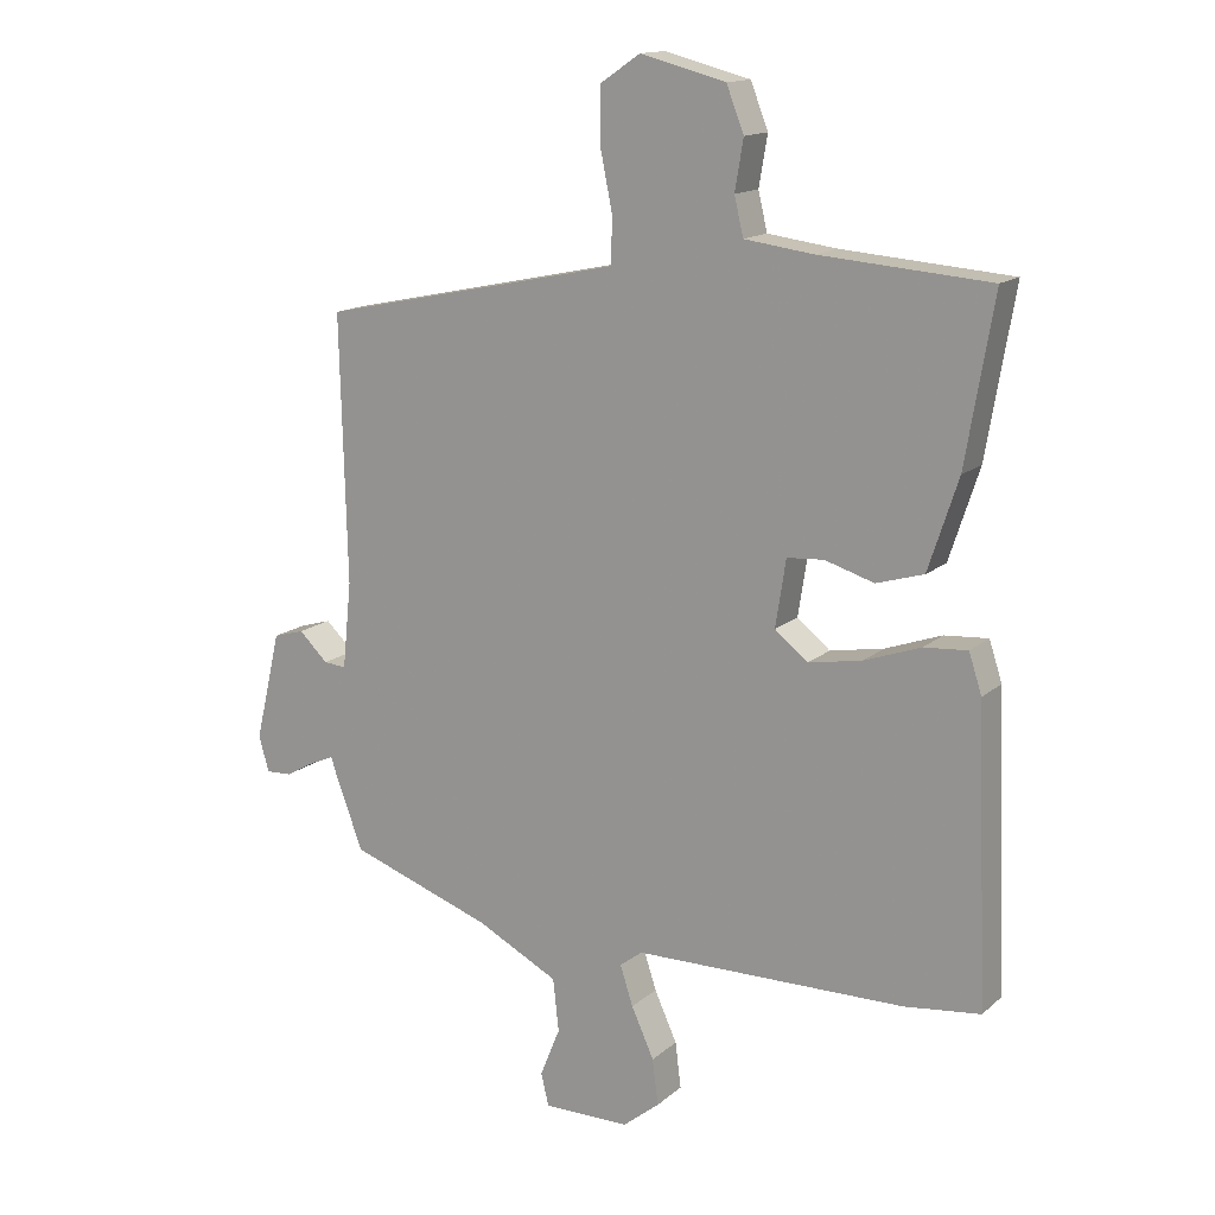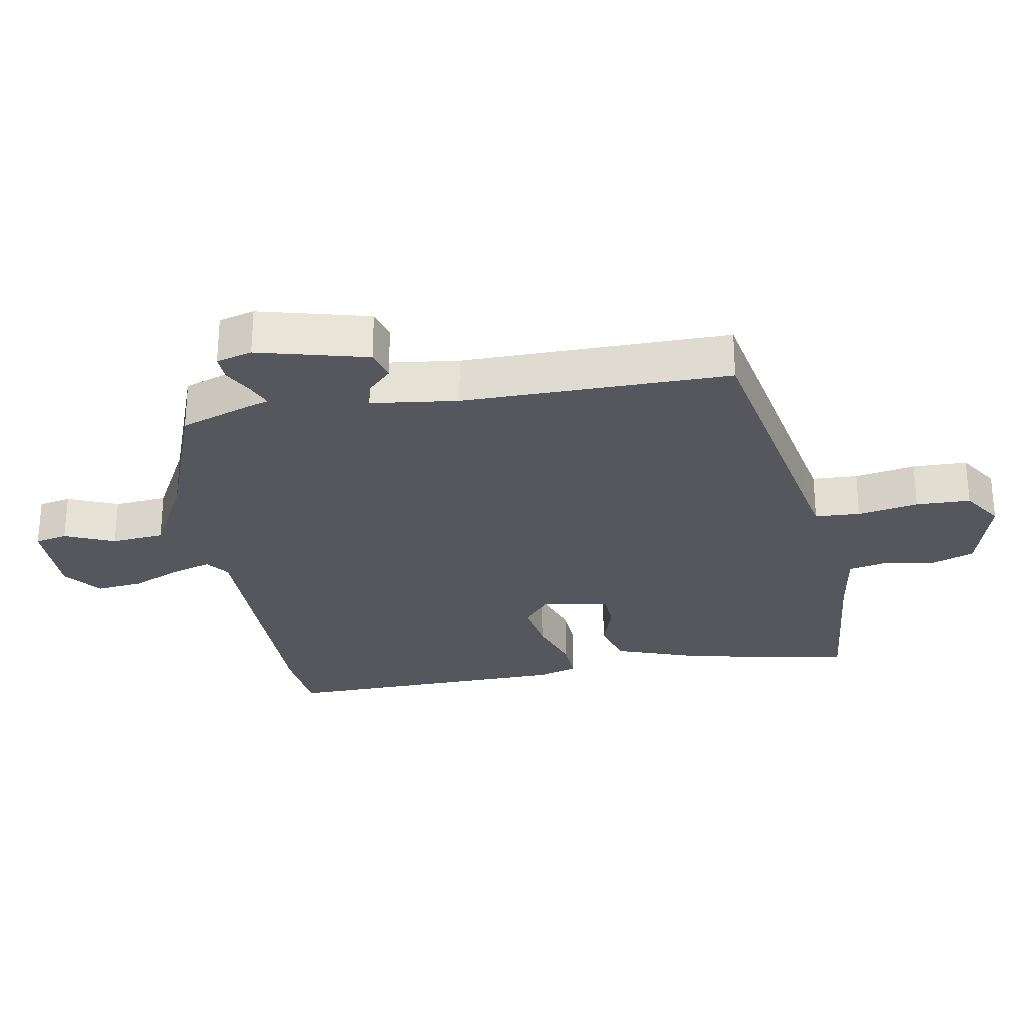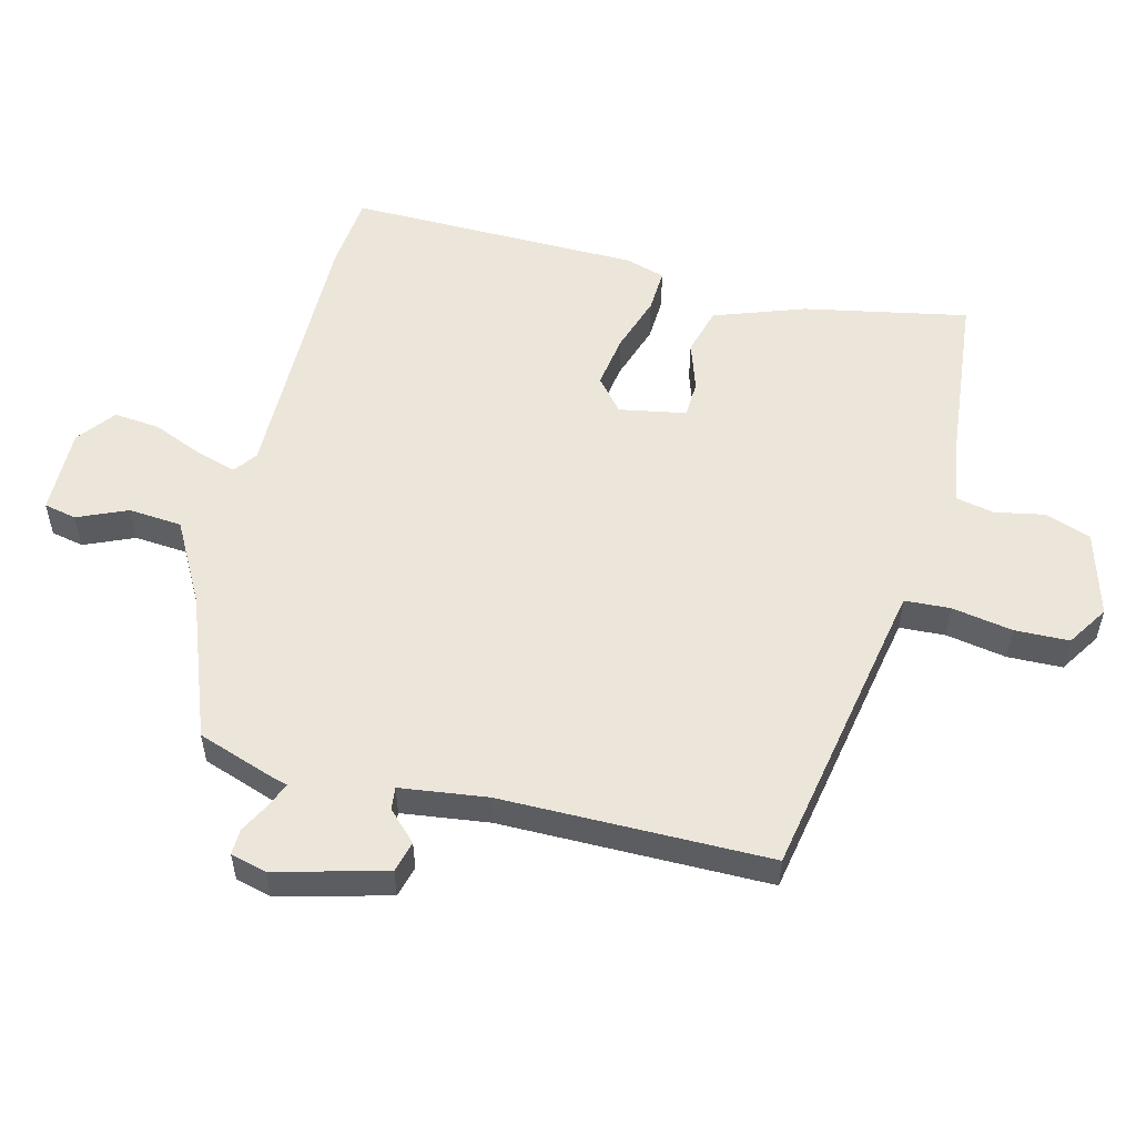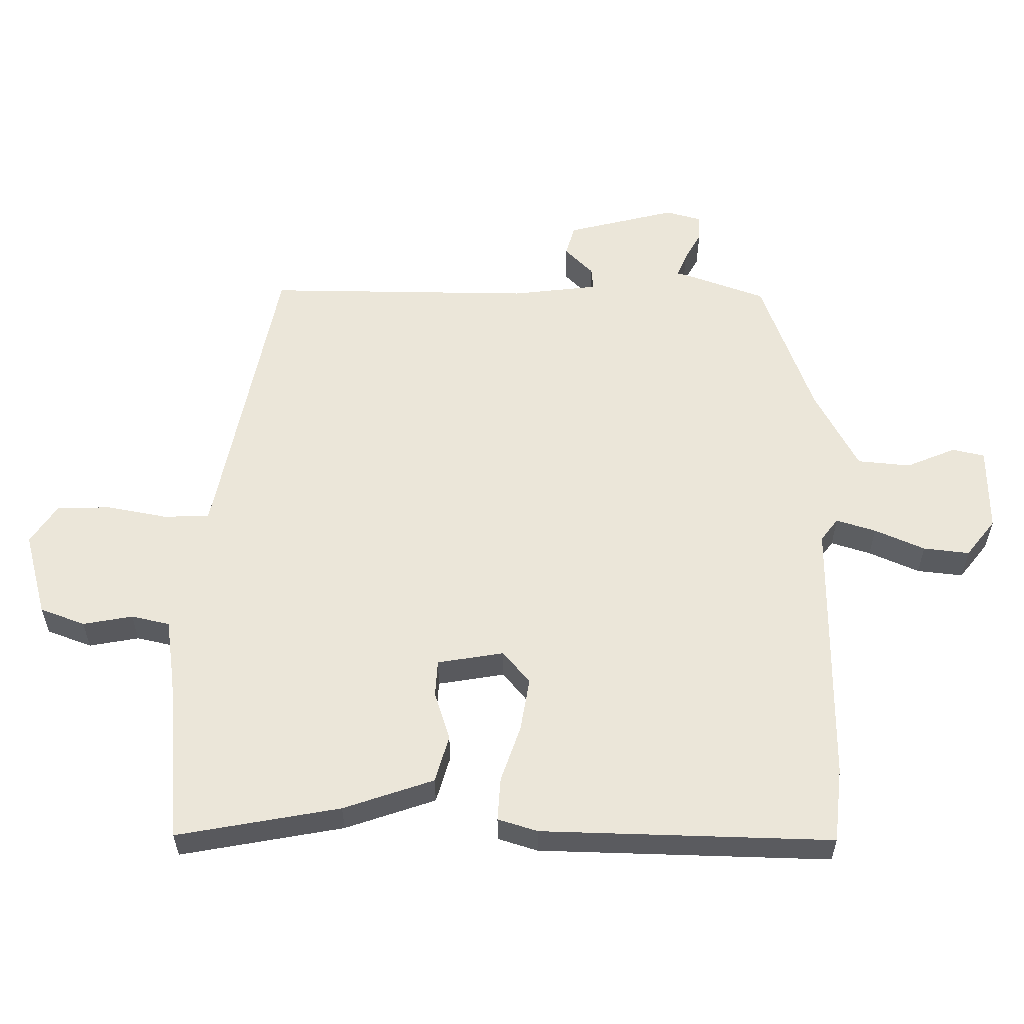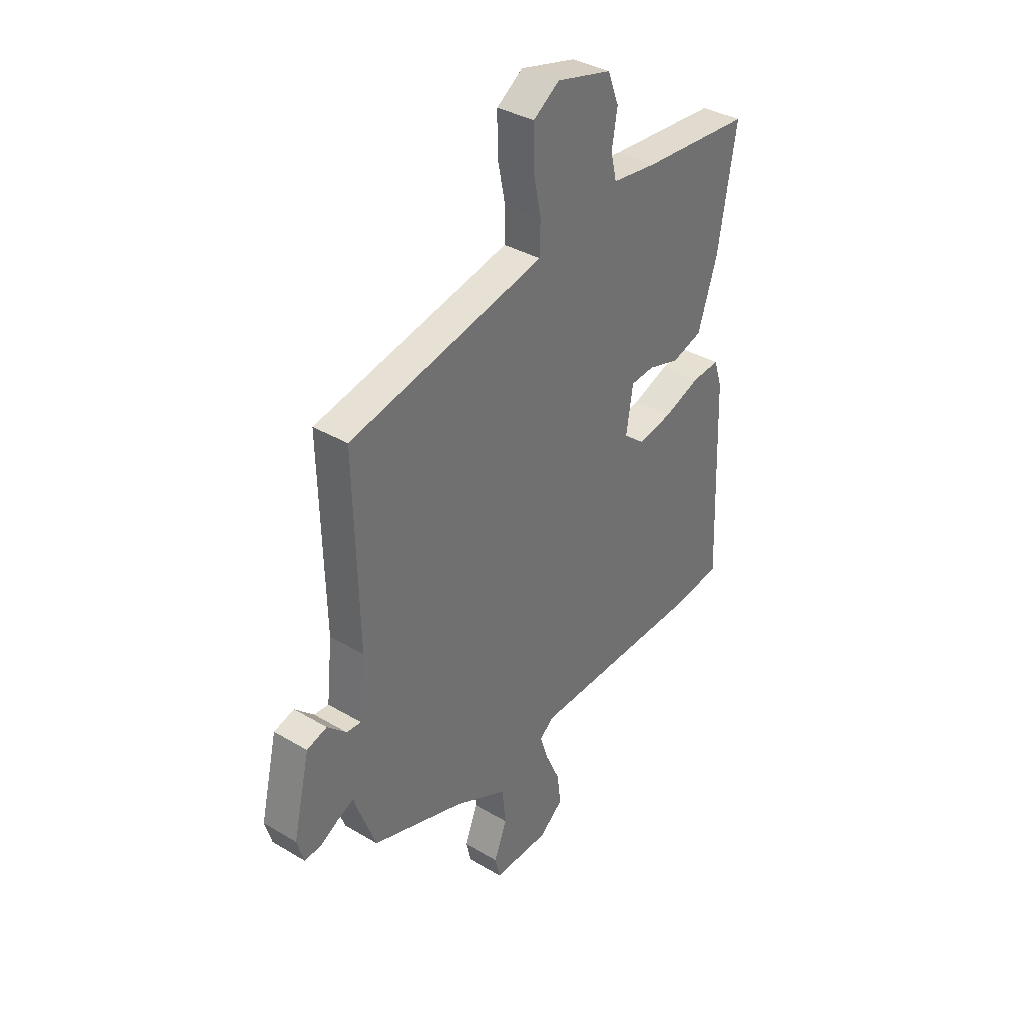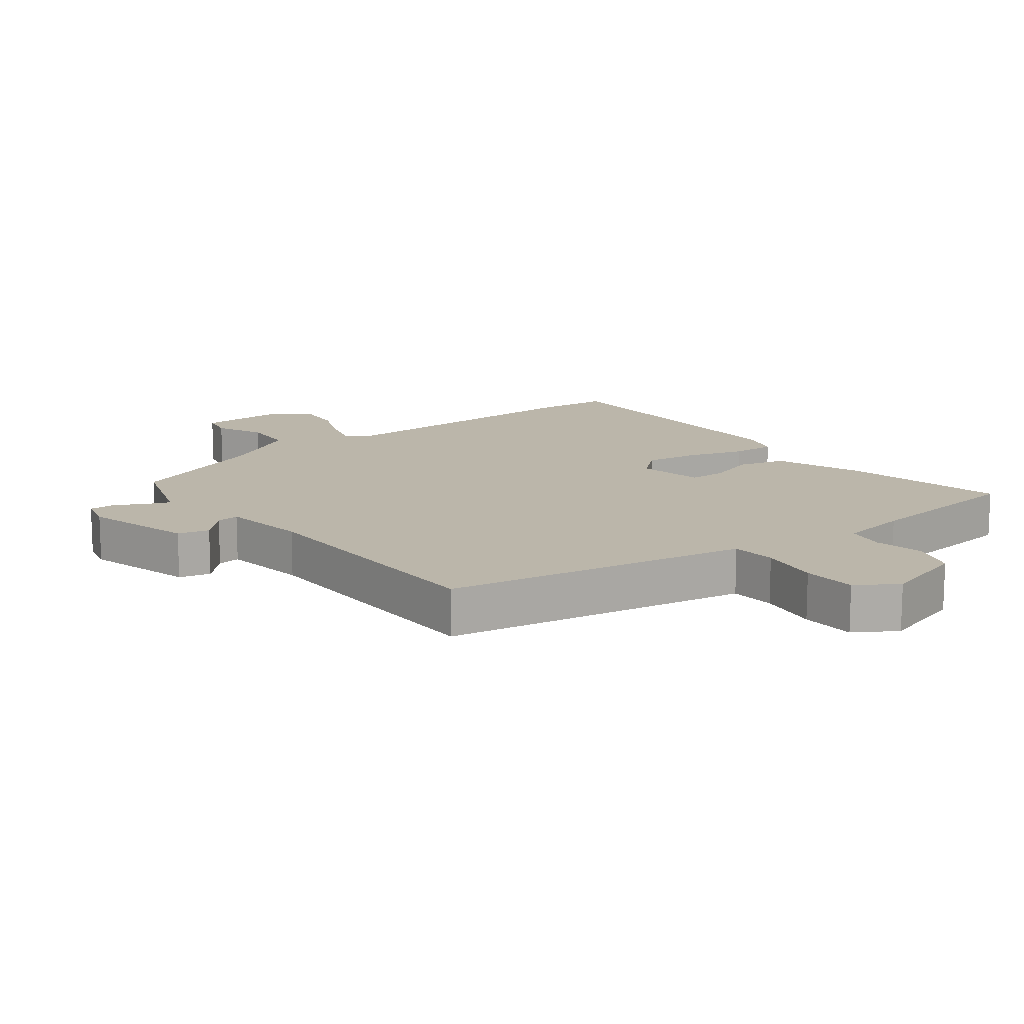
<metadata>
{"format":"obj","ext":"obj","renderer":"f3d","projection":"perspective","resolution":1024,"background":"white","views":[{"elev":14.8,"azim":30.4,"up":"+Z"},{"elev":-27.6,"azim":-81.1,"up":"+Y"},{"elev":54.2,"azim":-77.3,"up":"+Y"},{"elev":57.2,"azim":89.6,"up":"+Y"},{"elev":36.4,"azim":-52.4,"up":"+Z"},{"elev":14.0,"azim":-39.5,"up":"+Y"}]}
</metadata>
<code>
v -0.517 0.07 0.39
v -0.113 0.07 0.475
v -0.049 0.07 0.489
v -0.047 0.07 0.559
v -0.066 0.07 0.652
v -0.066 0.07 0.736
v -0.004 0.07 0.778
v 0.128 0.07 0.744
v 0.155 0.07 0.675
v 0.142 0.07 0.598
v 0.156 0.07 0.539
v 0.263 0.07 0.525
v 0.524 0.07 0.505
v 0.481 0.07 0.252
v 0.435 0.07 0.112
v 0.362 0.07 0.09
v 0.286 0.07 0.113
v 0.229 0.07 0.109
v 0.213 0.07 0.006
v 0.264 0.07 -0.035
v 0.347 0.07 -0.02
v 0.434 0.07 0.011
v 0.501 0.07 0.016
v 0.521 0.07 -0.045
v 0.539 0.07 -0.495
v 0.422 0.07 -0.509
v 0.003 0.07 -0.515
v -0.032 0.07 -0.542
v -0.012 0.07 -0.603
v 0.023 0.07 -0.68
v 0.032 0.07 -0.751
v -0.025 0.07 -0.797
v -0.159 0.07 -0.798
v -0.171 0.07 -0.748
v -0.14 0.07 -0.671
v -0.149 0.07 -0.589
v -0.276 0.07 -0.524
v -0.498 0.07 -0.447
v -0.541 0.07 -0.333
v -0.55 0.07 -0.305
v -0.587 0.07 -0.321
v -0.633 0.07 -0.347
v -0.673 0.07 -0.349
v -0.689 0.07 -0.294
v -0.649 0.07 -0.124
v -0.601 0.07 -0.11
v -0.556 0.07 -0.153
v -0.521 0.07 -0.156
v -0.507 0.07 -0.022
v -0.517 0 0.39
v -0.113 0 0.475
v -0.049 0 0.489
v -0.047 0 0.559
v -0.066 0 0.652
v -0.066 0 0.736
v -0.004 0 0.778
v 0.128 0 0.744
v 0.155 0 0.675
v 0.142 0 0.598
v 0.156 0 0.539
v 0.263 0 0.525
v 0.524 0 0.505
v 0.481 0 0.252
v 0.435 0 0.112
v 0.362 0 0.09
v 0.286 0 0.113
v 0.229 0 0.109
v 0.213 0 0.006
v 0.264 0 -0.035
v 0.347 0 -0.02
v 0.434 0 0.011
v 0.501 0 0.016
v 0.521 0 -0.045
v 0.539 0 -0.495
v 0.422 0 -0.509
v 0.003 0 -0.515
v -0.032 0 -0.542
v -0.012 0 -0.603
v 0.023 0 -0.68
v 0.032 0 -0.751
v -0.025 0 -0.797
v -0.159 0 -0.798
v -0.171 0 -0.748
v -0.14 0 -0.671
v -0.149 0 -0.589
v -0.276 0 -0.524
v -0.498 0 -0.447
v -0.541 0 -0.333
v -0.55 0 -0.305
v -0.587 0 -0.321
v -0.633 0 -0.347
v -0.673 0 -0.349
v -0.689 0 -0.294
v -0.649 0 -0.124
v -0.601 0 -0.11
v -0.556 0 -0.153
v -0.521 0 -0.156
v -0.507 0 -0.022
f 45 46 47
f 44 45 47
f 43 44 47
f 42 43 47
f 41 42 47
f 40 41 47 48
f 39 40 48
f 38 39 48
f 37 38 48
f 36 37 48 49
f 33 34 35
f 32 33 35
f 31 32 35
f 30 31 35
f 29 30 35
f 28 29 35 36
f 49 1 2
f 36 49 2
f 28 36 2
f 27 28 2
f 25 26 27
f 24 25 27
f 23 24 27
f 22 23 27
f 21 22 27
f 15 16 17
f 14 15 17
f 13 14 17
f 12 13 17
f 11 12 17 18
f 10 11 18 19
f 8 9 10
f 7 8 10
f 6 7 10
f 5 6 10
f 4 5 10
f 3 4 10 19
f 27 2 3 19
f 20 21 27
f 19 20 27
f 96 95 94
f 96 94 93
f 96 93 92
f 96 92 91
f 96 91 90
f 97 96 90 89
f 97 89 88
f 97 88 87
f 97 87 86
f 98 97 86 85
f 84 83 82
f 84 82 81
f 84 81 80
f 84 80 79
f 84 79 78
f 85 84 78 77
f 51 50 98
f 51 98 85
f 51 85 77
f 51 77 76
f 76 75 74
f 76 74 73
f 76 73 72
f 76 72 71
f 76 71 70
f 66 65 64
f 66 64 63
f 66 63 62
f 66 62 61
f 67 66 61 60
f 68 67 60 59
f 59 58 57
f 59 57 56
f 59 56 55
f 59 55 54
f 59 54 53
f 68 59 53 52
f 68 52 51 76
f 76 70 69
f 76 69 68
f 1 50 51 2
f 2 51 52 3
f 3 52 53 4
f 4 53 54 5
f 5 54 55 6
f 6 55 56 7
f 7 56 57 8
f 8 57 58 9
f 9 58 59 10
f 10 59 60 11
f 11 60 61 12
f 12 61 62 13
f 13 62 63 14
f 14 63 64 15
f 15 64 65 16
f 16 65 66 17
f 17 66 67 18
f 18 67 68 19
f 19 68 69 20
f 20 69 70 21
f 21 70 71 22
f 22 71 72 23
f 23 72 73 24
f 24 73 74 25
f 25 74 75 26
f 26 75 76 27
f 27 76 77 28
f 28 77 78 29
f 29 78 79 30
f 30 79 80 31
f 31 80 81 32
f 32 81 82 33
f 33 82 83 34
f 34 83 84 35
f 35 84 85 36
f 36 85 86 37
f 37 86 87 38
f 38 87 88 39
f 39 88 89 40
f 40 89 90 41
f 41 90 91 42
f 42 91 92 43
f 43 92 93 44
f 44 93 94 45
f 45 94 95 46
f 46 95 96 47
f 47 96 97 48
f 48 97 98 49
f 49 98 50 1

</code>
